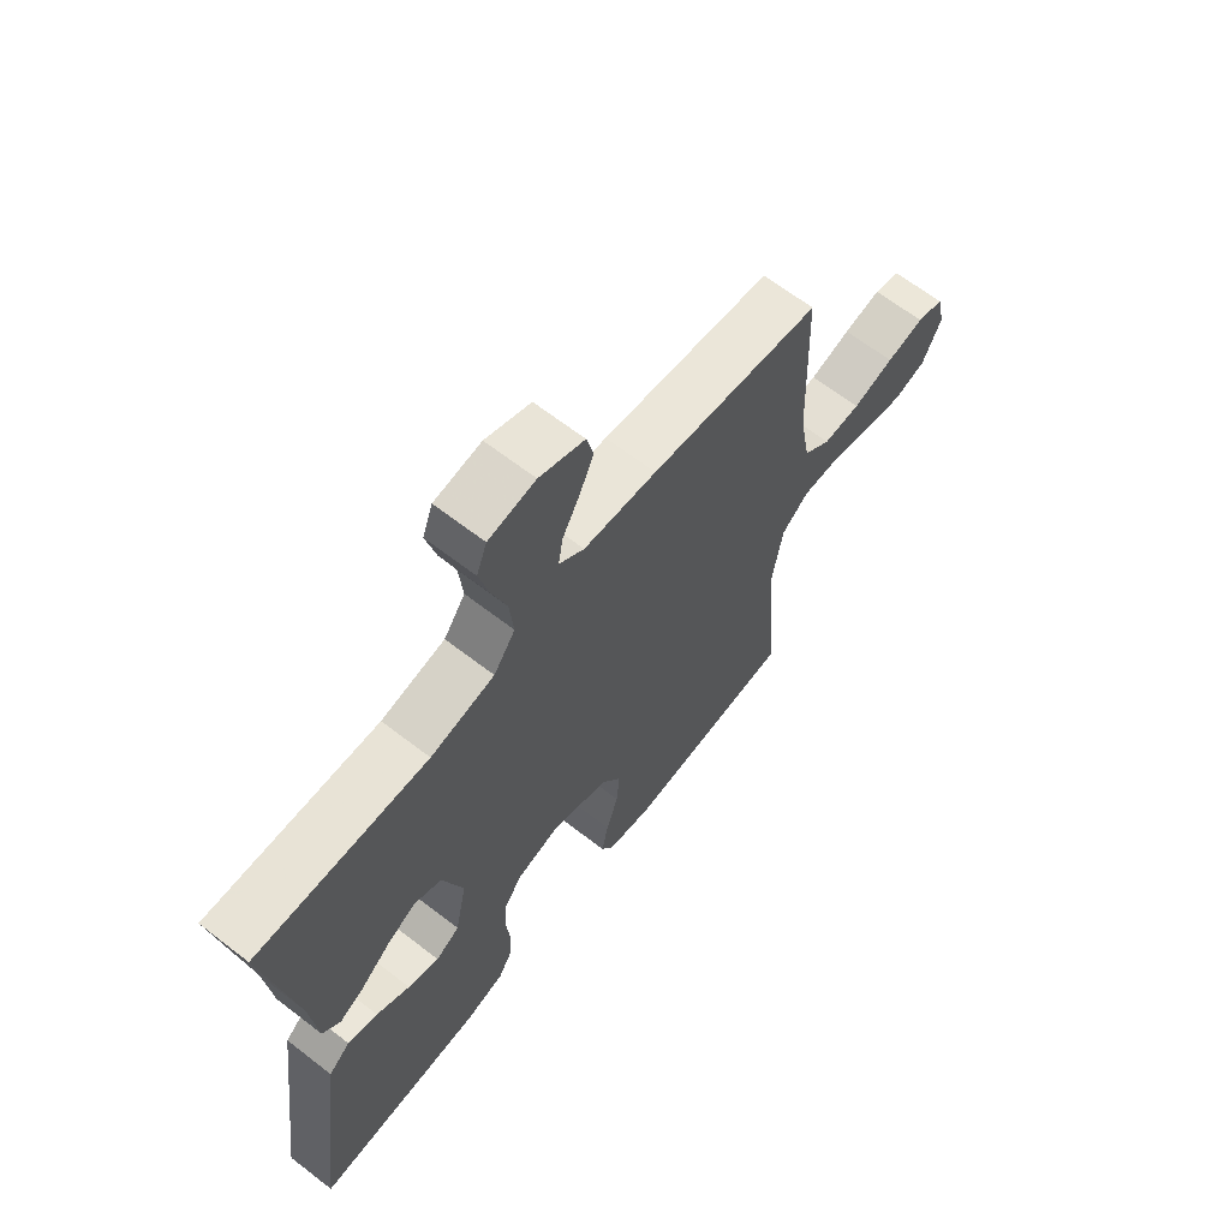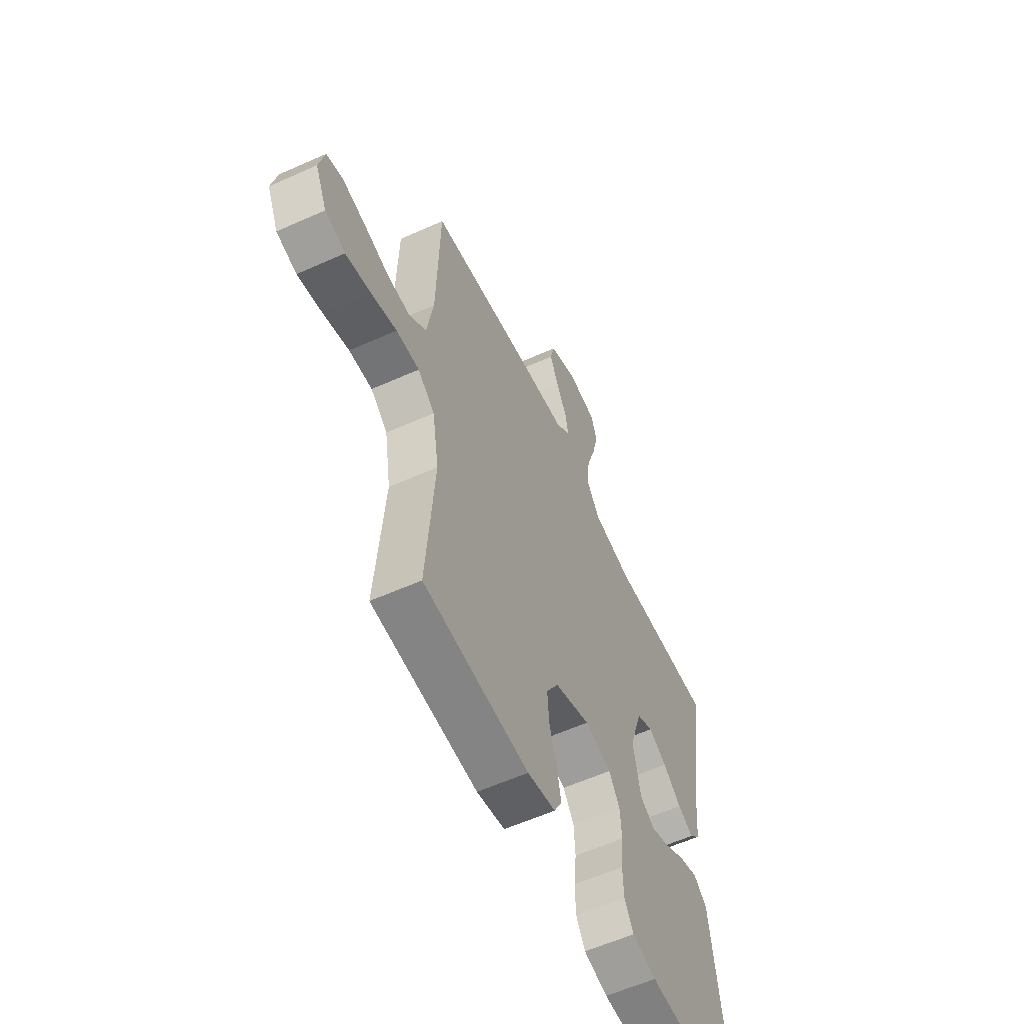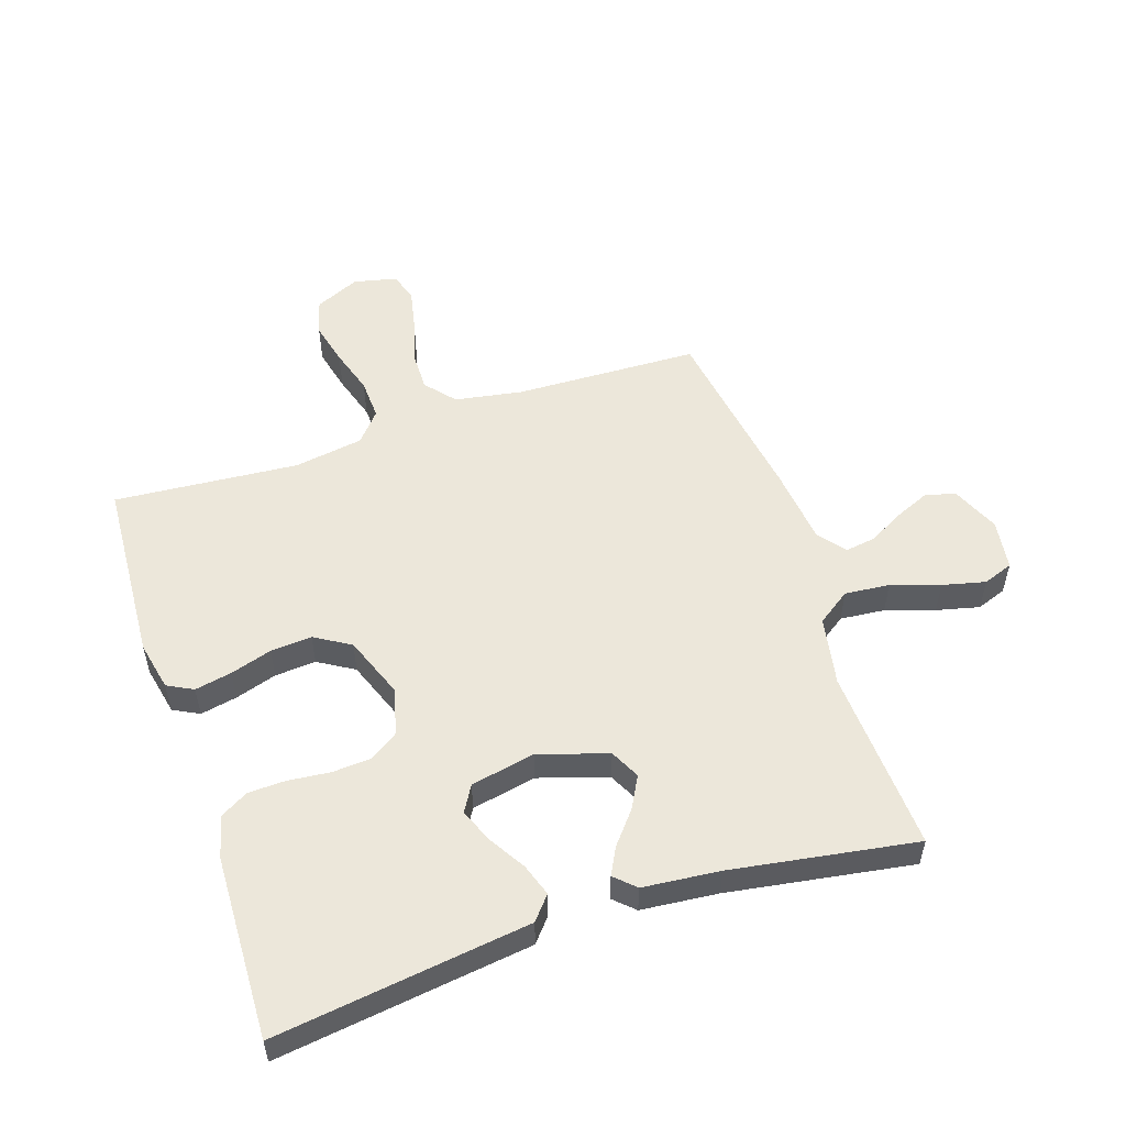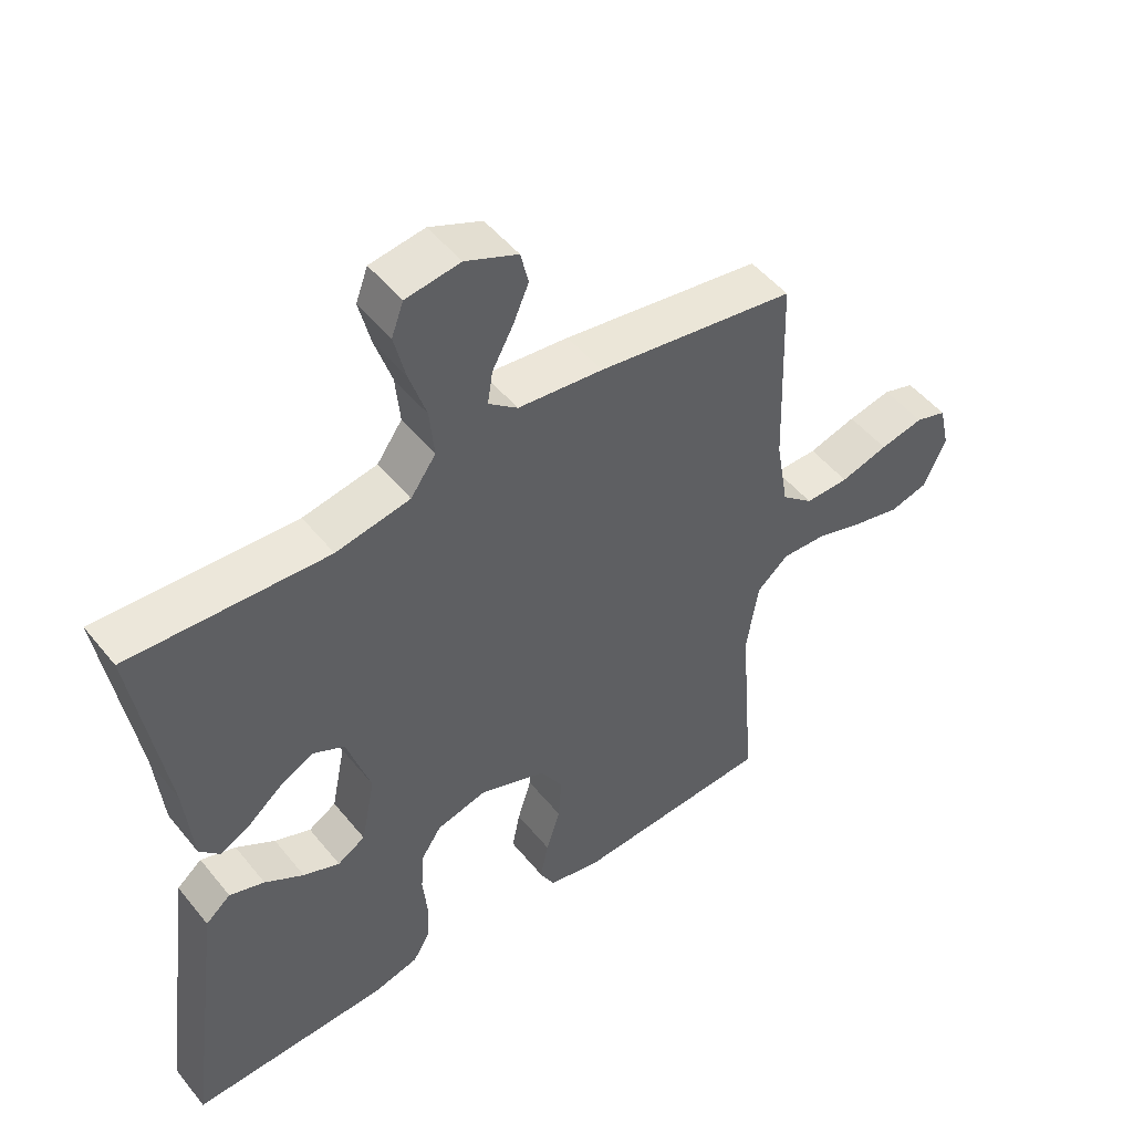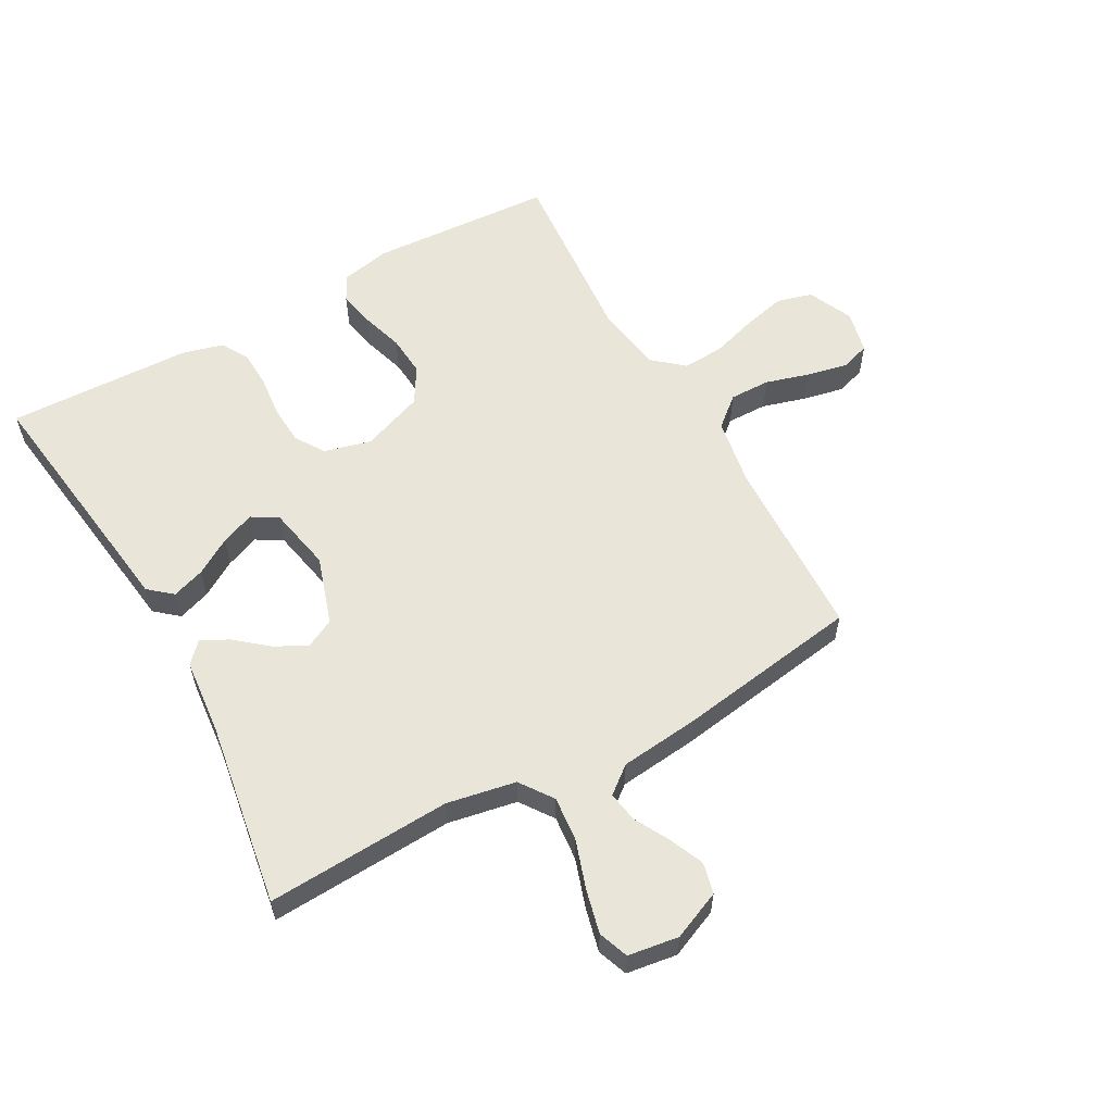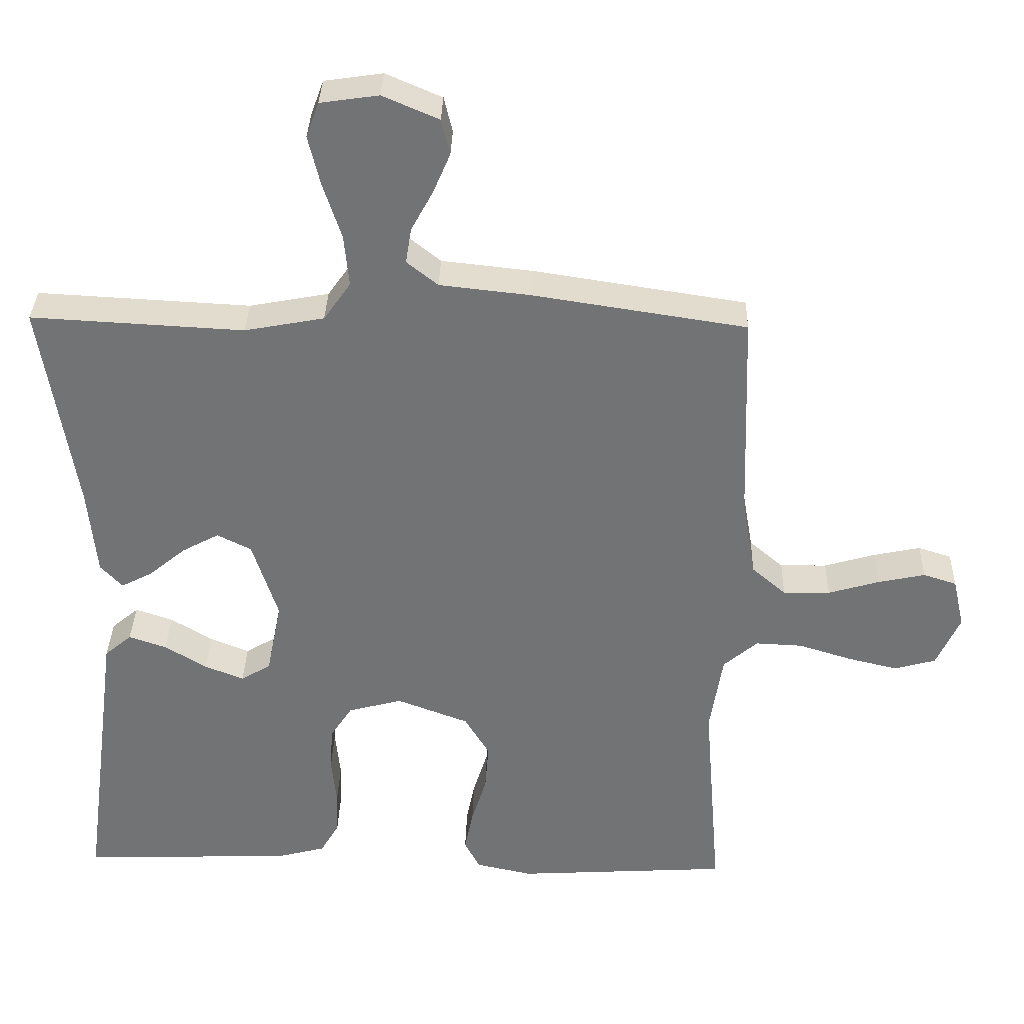
<metadata>
{"format":"obj","ext":"obj","renderer":"f3d","projection":"perspective","resolution":1024,"background":"white","views":[{"elev":65.7,"azim":-52.2,"up":"+Z"},{"elev":-58.4,"azim":114.9,"up":"+Z"},{"elev":53.9,"azim":-108.4,"up":"+Y"},{"elev":49.6,"azim":-37.3,"up":"+Z"},{"elev":58.2,"azim":-29.1,"up":"+Y"},{"elev":34.0,"azim":1.6,"up":"+Z"}]}
</metadata>
<code>
v 0.5 0.07 -0.5
v 0.2 0.07 -0.518
v 0.12 0.07 -0.501
v 0.098 0.07 -0.459
v 0.11 0.07 -0.399
v 0.131 0.07 -0.331
v 0.136 0.07 -0.264
v 0.101 0.07 -0.206
v 0 0.07 -0.168
v -0.076 0.07 -0.188
v -0.107 0.07 -0.235
v -0.111 0.07 -0.298
v -0.104 0.07 -0.366
v -0.106 0.07 -0.427
v -0.132 0.07 -0.472
v -0.2 0.07 -0.49
v -0.5 0.07 -0.5
v -0.46 0.07 -0.2
v -0.445 0.07 -0.086
v -0.407 0.07 -0.054
v -0.354 0.07 -0.072
v -0.295 0.07 -0.108
v -0.24 0.07 -0.13
v -0.198 0.07 -0.105
v -0.177 0.07 0
v -0.213 0.07 0.112
v -0.261 0.07 0.136
v -0.313 0.07 0.108
v -0.365 0.07 0.065
v -0.409 0.07 0.042
v -0.44 0.07 0.075
v -0.452 0.07 0.2
v -0.5 0.07 0.5
v -0.2 0.07 0.484
v -0.088 0.07 0.505
v -0.05 0.07 0.559
v -0.057 0.07 0.632
v -0.083 0.07 0.711
v -0.1 0.07 0.781
v -0.082 0.07 0.83
v 0 0.07 0.842
v 0.079 0.07 0.808
v 0.091 0.07 0.758
v 0.067 0.07 0.702
v 0.036 0.07 0.645
v 0.028 0.07 0.595
v 0.072 0.07 0.56
v 0.2 0.07 0.546
v 0.5 0.07 0.5
v 0.51 0.07 0.2
v 0.529 0.07 0.09
v 0.577 0.07 0.049
v 0.643 0.07 0.05
v 0.715 0.07 0.071
v 0.781 0.07 0.085
v 0.828 0.07 0.07
v 0.844 0.07 0
v 0.811 0.07 -0.073
v 0.753 0.07 -0.089
v 0.682 0.07 -0.072
v 0.608 0.07 -0.049
v 0.542 0.07 -0.046
v 0.494 0.07 -0.087
v 0.476 0.07 -0.2
v 0.5 0 -0.5
v 0.2 0 -0.518
v 0.12 0 -0.501
v 0.098 0 -0.459
v 0.11 0 -0.399
v 0.131 0 -0.331
v 0.136 0 -0.264
v 0.101 0 -0.206
v 0 0 -0.168
v -0.076 0 -0.188
v -0.107 0 -0.235
v -0.111 0 -0.298
v -0.104 0 -0.366
v -0.106 0 -0.427
v -0.132 0 -0.472
v -0.2 0 -0.49
v -0.5 0 -0.5
v -0.46 0 -0.2
v -0.445 0 -0.086
v -0.407 0 -0.054
v -0.354 0 -0.072
v -0.295 0 -0.108
v -0.24 0 -0.13
v -0.198 0 -0.105
v -0.177 0 0
v -0.213 0 0.112
v -0.261 0 0.136
v -0.313 0 0.108
v -0.365 0 0.065
v -0.409 0 0.042
v -0.44 0 0.075
v -0.452 0 0.2
v -0.5 0 0.5
v -0.2 0 0.484
v -0.088 0 0.505
v -0.05 0 0.559
v -0.057 0 0.632
v -0.083 0 0.711
v -0.1 0 0.781
v -0.082 0 0.83
v 0 0 0.842
v 0.079 0 0.808
v 0.091 0 0.758
v 0.067 0 0.702
v 0.036 0 0.645
v 0.028 0 0.595
v 0.072 0 0.56
v 0.2 0 0.546
v 0.5 0 0.5
v 0.51 0 0.2
v 0.529 0 0.09
v 0.577 0 0.049
v 0.643 0 0.05
v 0.715 0 0.071
v 0.781 0 0.085
v 0.828 0 0.07
v 0.844 0 0
v 0.811 0 -0.073
v 0.753 0 -0.089
v 0.682 0 -0.072
v 0.608 0 -0.049
v 0.542 0 -0.046
v 0.494 0 -0.087
v 0.476 0 -0.2
f 58 59 60 61
f 56 57 58 61
f 56 61 62
f 53 54 55 56
f 53 56 62
f 52 53 62 63
f 47 48 49 50
f 46 47 50 51
f 42 43 44 45
f 40 41 42 45
f 40 45 46
f 37 38 39 40
f 37 40 46
f 36 37 46 51
f 32 33 34
f 32 34 35
f 31 32 35
f 28 29 30 31
f 27 28 31 35
f 26 27 35 36
f 19 20 21 22
f 18 19 22 23
f 17 18 23
f 16 17 23 24
f 12 13 14 15
f 11 12 15 16
f 3 4 5 6
f 3 6 7
f 64 1 2 3
f 63 64 3 7
f 25 26 36 51
f 11 16 24 25
f 10 11 25
f 9 10 25 51
f 8 9 51 52
f 7 8 52 63
f 125 124 123 122
f 125 122 121 120
f 126 125 120
f 120 119 118 117
f 126 120 117
f 127 126 117 116
f 114 113 112 111
f 115 114 111 110
f 109 108 107 106
f 109 106 105 104
f 110 109 104
f 104 103 102 101
f 110 104 101
f 115 110 101 100
f 98 97 96
f 99 98 96
f 99 96 95
f 95 94 93 92
f 99 95 92 91
f 100 99 91 90
f 86 85 84 83
f 87 86 83 82
f 87 82 81
f 88 87 81 80
f 79 78 77 76
f 80 79 76 75
f 70 69 68 67
f 71 70 67
f 67 66 65 128
f 71 67 128 127
f 115 100 90 89
f 89 88 80 75
f 89 75 74
f 115 89 74 73
f 116 115 73 72
f 127 116 72 71
f 1 65 66 2
f 2 66 67 3
f 3 67 68 4
f 4 68 69 5
f 5 69 70 6
f 6 70 71 7
f 7 71 72 8
f 8 72 73 9
f 9 73 74 10
f 10 74 75 11
f 11 75 76 12
f 12 76 77 13
f 13 77 78 14
f 14 78 79 15
f 15 79 80 16
f 16 80 81 17
f 17 81 82 18
f 18 82 83 19
f 19 83 84 20
f 20 84 85 21
f 21 85 86 22
f 22 86 87 23
f 23 87 88 24
f 24 88 89 25
f 25 89 90 26
f 26 90 91 27
f 27 91 92 28
f 28 92 93 29
f 29 93 94 30
f 30 94 95 31
f 31 95 96 32
f 32 96 97 33
f 33 97 98 34
f 34 98 99 35
f 35 99 100 36
f 36 100 101 37
f 37 101 102 38
f 38 102 103 39
f 39 103 104 40
f 40 104 105 41
f 41 105 106 42
f 42 106 107 43
f 43 107 108 44
f 44 108 109 45
f 45 109 110 46
f 46 110 111 47
f 47 111 112 48
f 48 112 113 49
f 49 113 114 50
f 50 114 115 51
f 51 115 116 52
f 52 116 117 53
f 53 117 118 54
f 54 118 119 55
f 55 119 120 56
f 56 120 121 57
f 57 121 122 58
f 58 122 123 59
f 59 123 124 60
f 60 124 125 61
f 61 125 126 62
f 62 126 127 63
f 63 127 128 64
f 64 128 65 1

</code>
